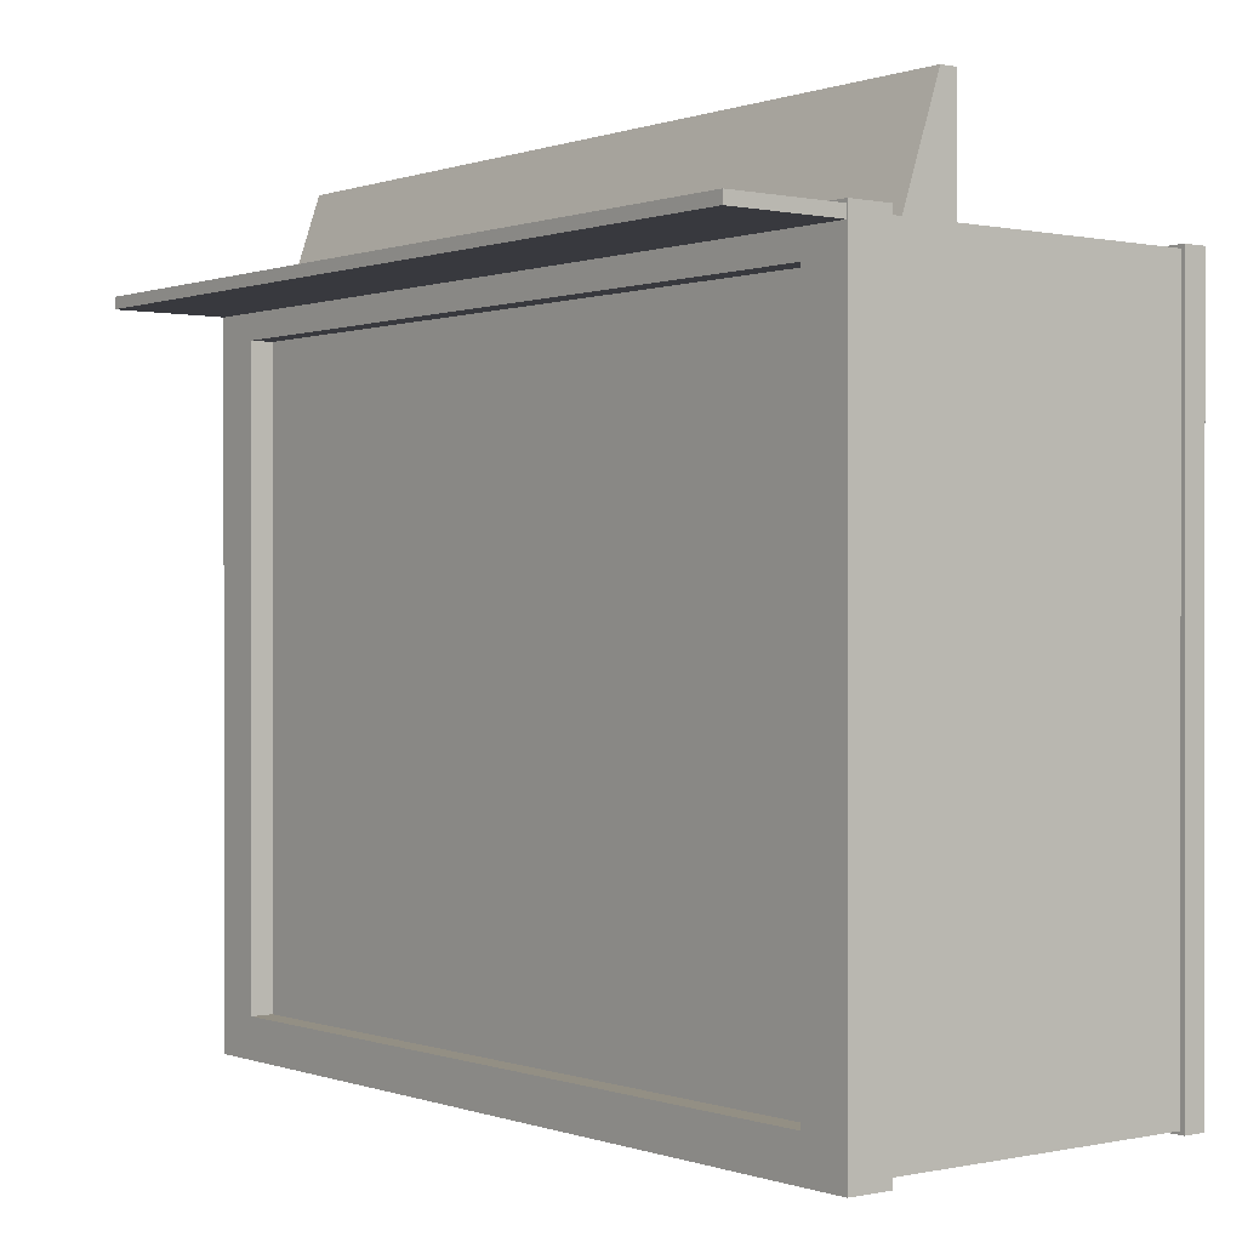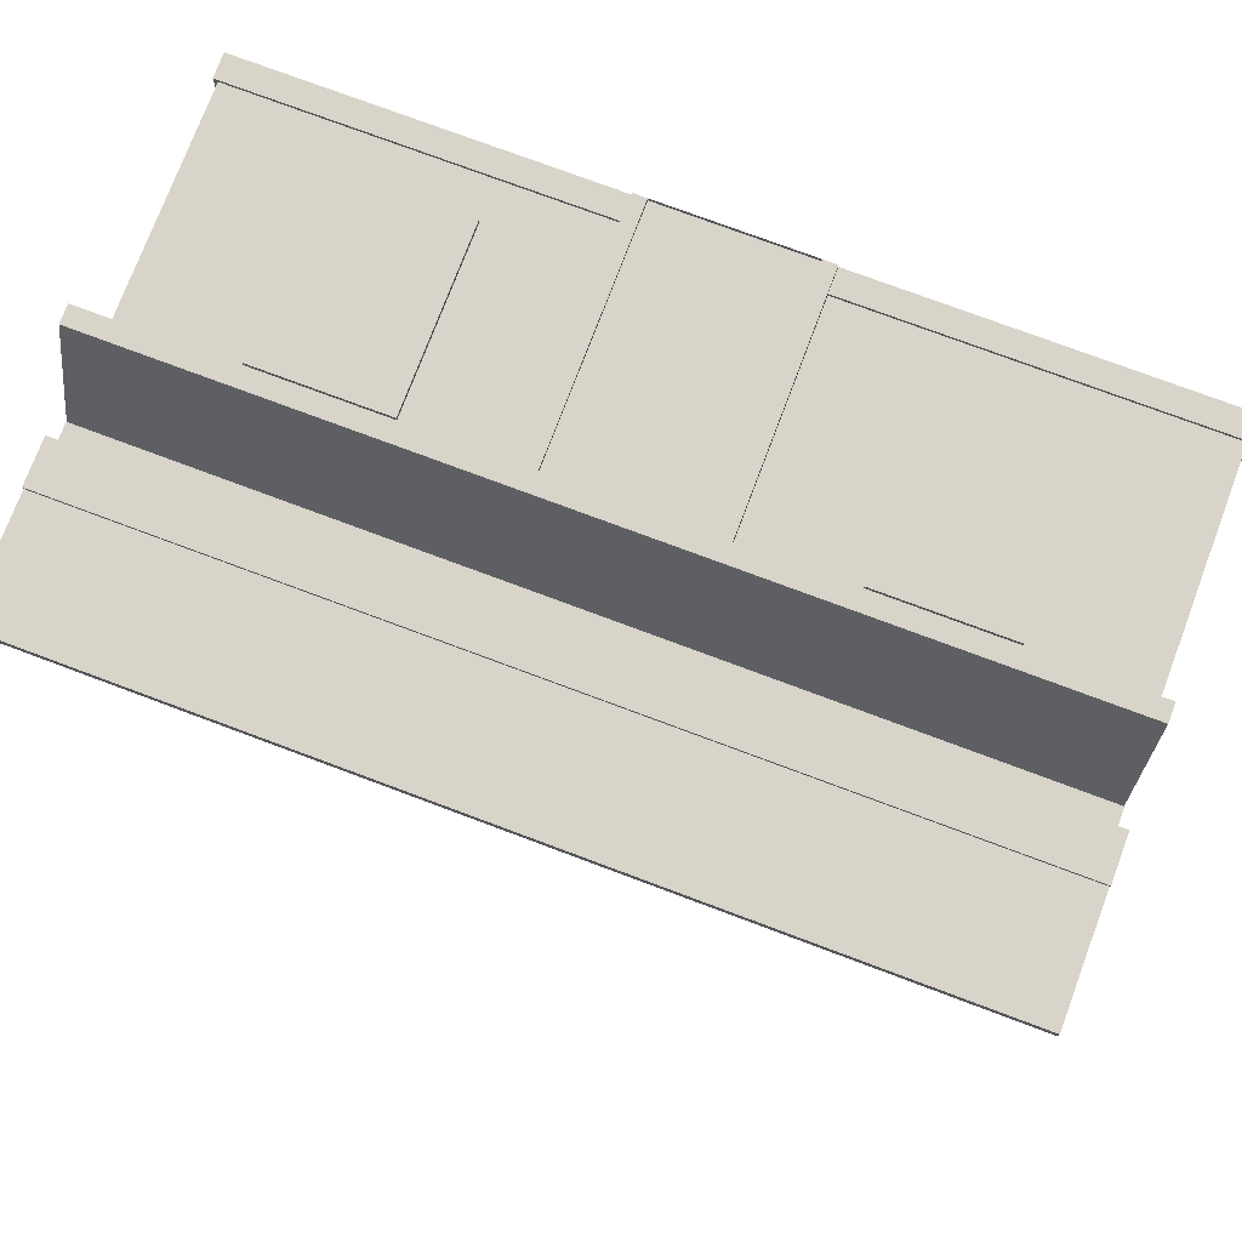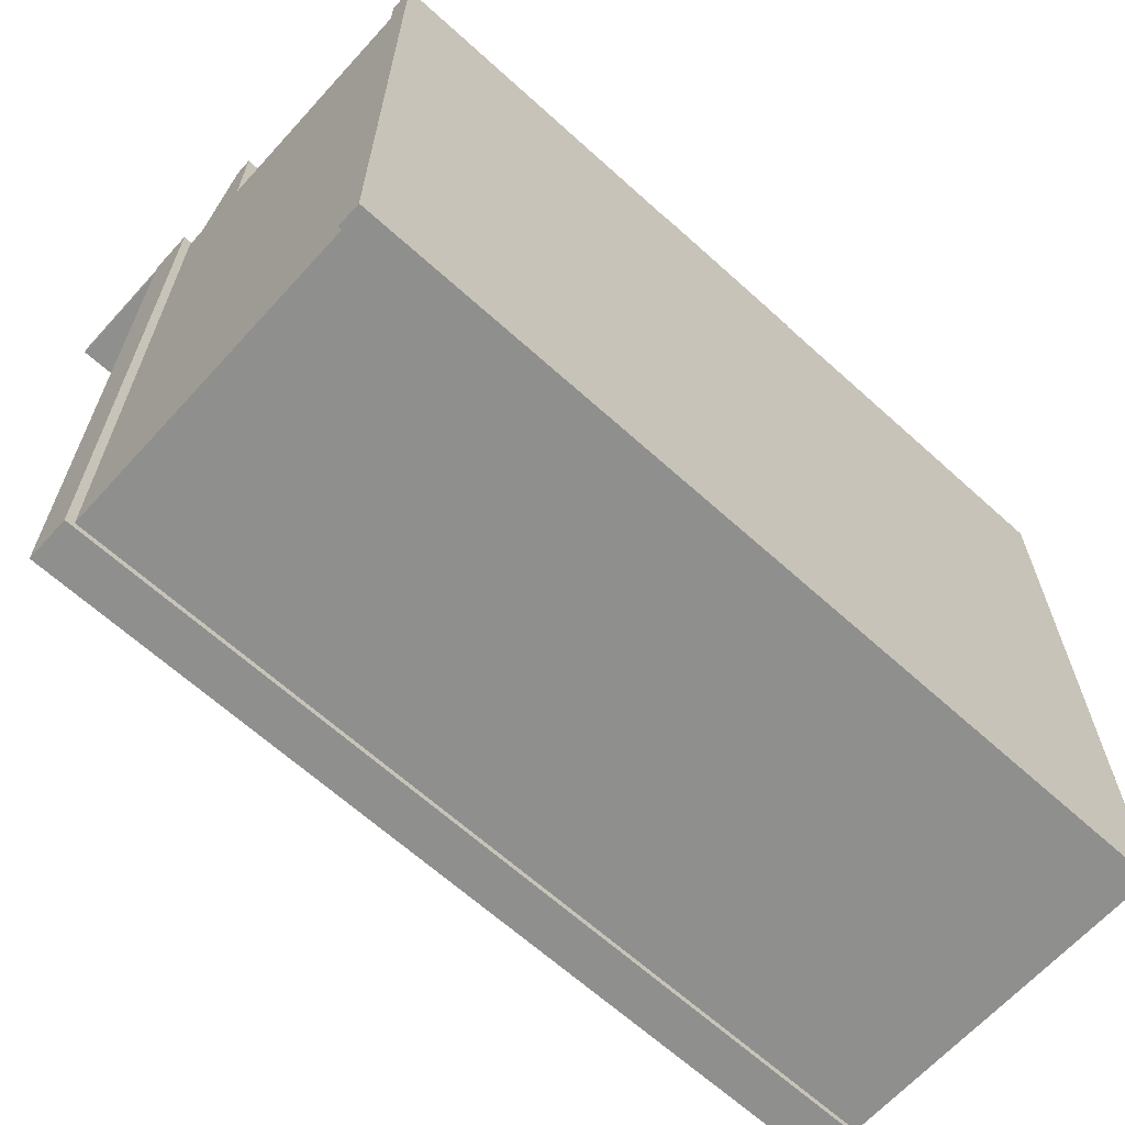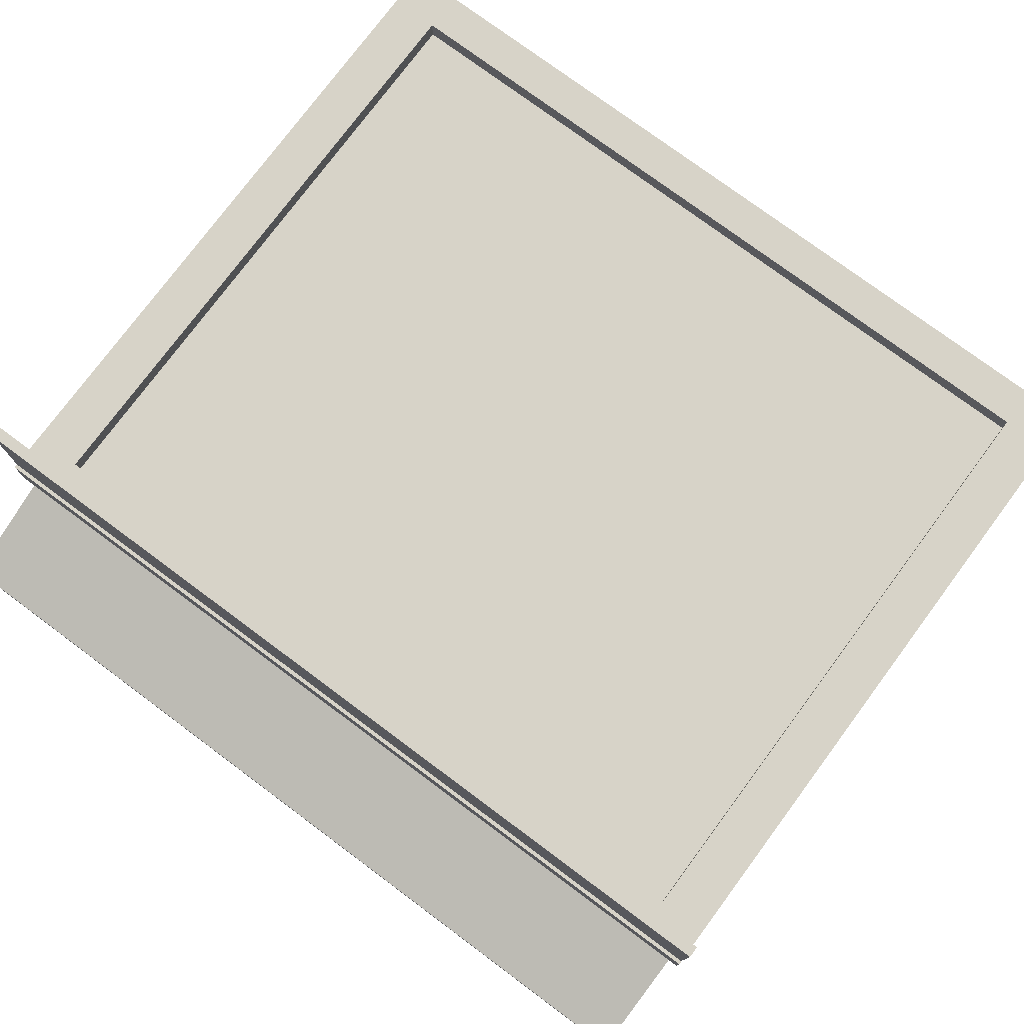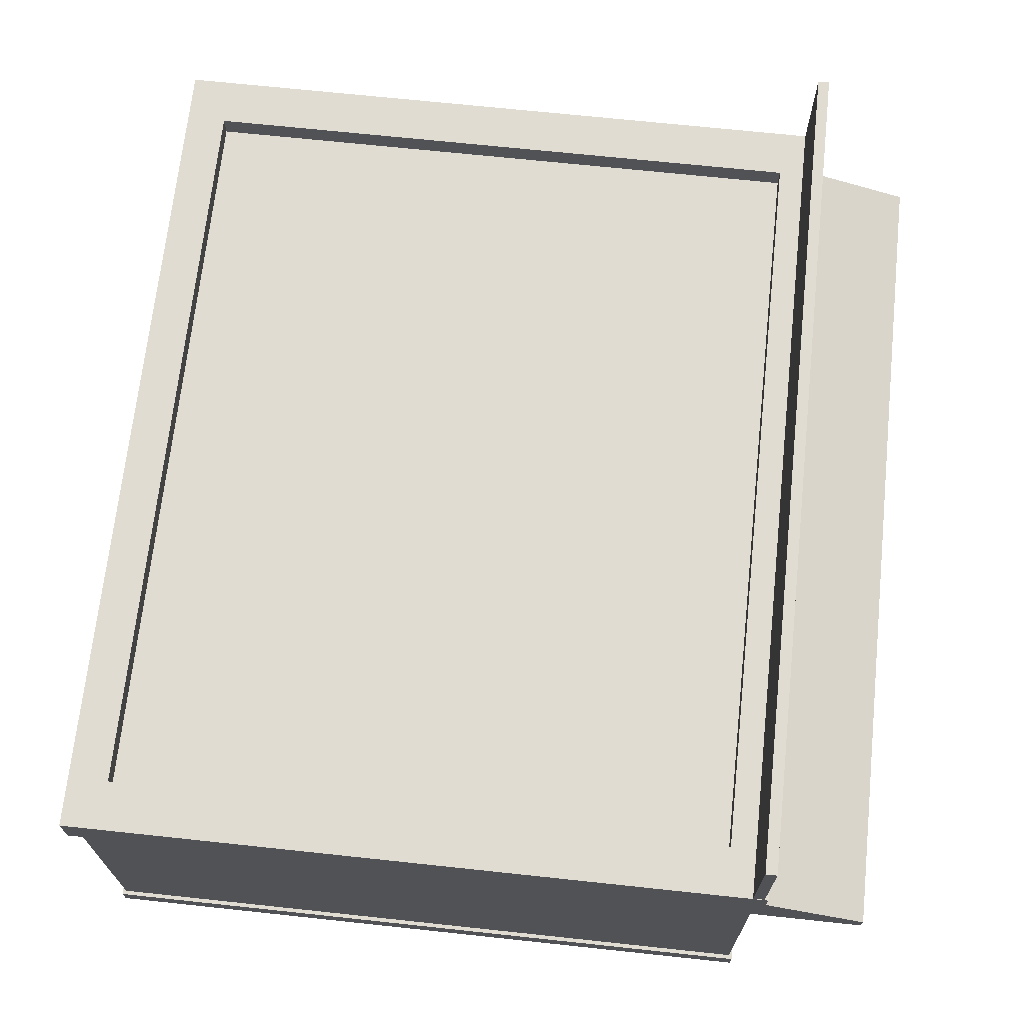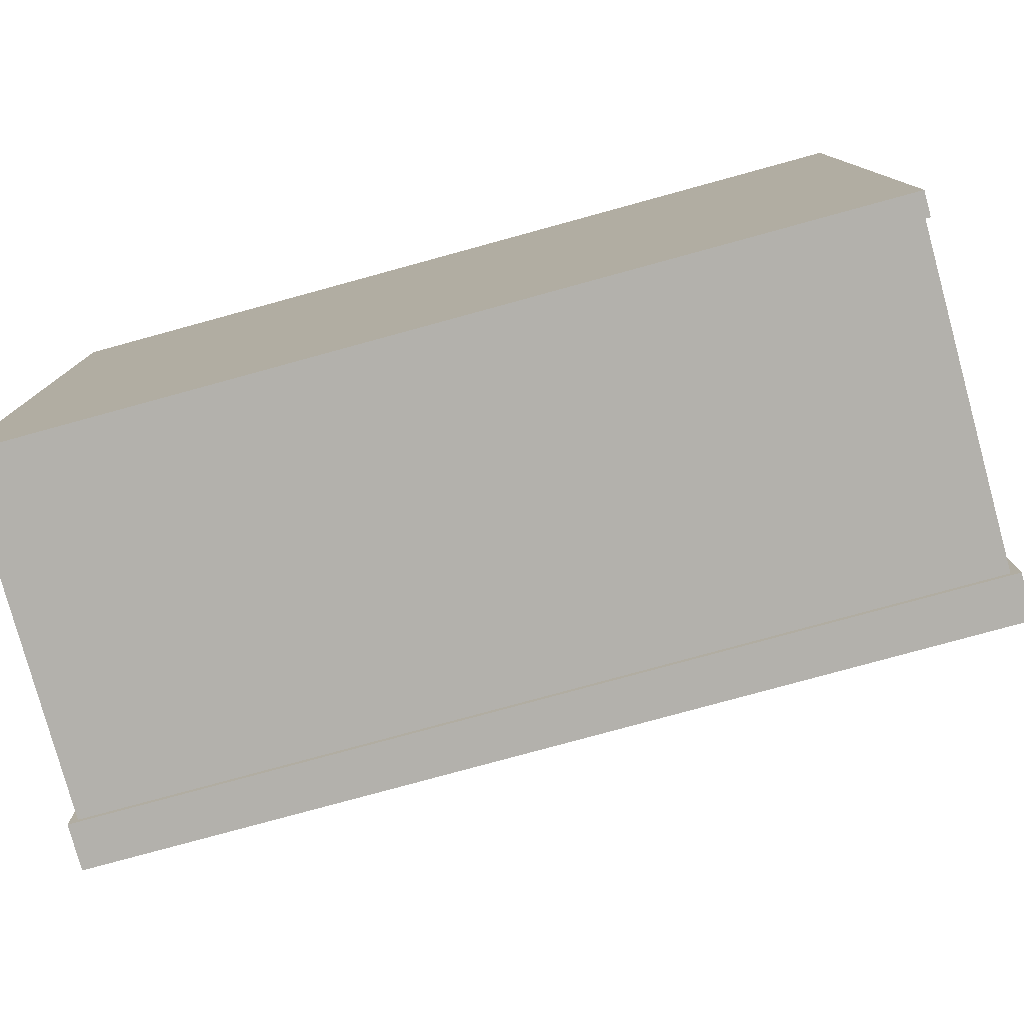
<metadata>
{"format":"obj","ext":"obj","renderer":"f3d","projection":"perspective","resolution":1024,"background":"white","views":[{"elev":0.1,"azim":-128.1,"up":"+Z"},{"elev":75.2,"azim":-159.4,"up":"+Z"},{"elev":-65.3,"azim":-42.3,"up":"+Z"},{"elev":76.8,"azim":36.6,"up":"+Y"},{"elev":69.0,"azim":-83.9,"up":"+Y"},{"elev":-79.0,"azim":15.3,"up":"+Z"}]}
</metadata>
<code>
v  -255 258.4 79.58
v  -255 258.4 73.74
v  -255 199.2 73.74
v  -255 199.2 79.58
v  186.2 258.4 73.74
v  186.2 199.2 73.74
v  186.2 258.4 79.58
v  186.2 199.2 79.58
v  -250.8 148.6 136.3
v  -250.8 169.6 74.26
v  -250.8 139.8 74.26
v  -250.8 139.8 136.3
v  181.9 169.6 74.26
v  181.9 139.8 74.26
v  181.9 148.6 136.3
v  181.9 139.8 136.3
v  -195.6 122.5 80.59
v  -195.6 122.5 76.75
v  -195.6 34.11 76.75
v  -195.6 34.11 80.59
v  -130.9 122.5 76.75
v  -130.9 34.11 76.75
v  -130.9 122.5 80.59
v  -130.9 34.11 80.59
v  61.82 122.5 80.59
v  61.82 122.5 76.75
v  61.82 34.11 76.75
v  61.82 34.11 80.59
v  126.5 122.5 76.75
v  126.5 34.11 76.75
v  126.5 122.5 80.59
v  126.5 34.11 80.59
v  -253.1 14.65 79.71
v  -253.1 14.65 -278.1
v  -253.1 2.509 -278.1
v  -253.1 2.509 79.71
v  184.2 14.65 -278.1
v  184.2 2.509 -278.1
v  184.2 14.65 79.71
v  184.2 2.509 79.71
v  -77.88 134.2 82.42
v  -77.88 134.2 70.23
v  -77.88 2.815 70.23
v  -77.88 2.815 82.42
v  9.04 134.2 70.23
v  9.04 2.815 70.23
v  9.04 134.2 82.42
v  9.04 2.815 82.42
v  2.229 2.803 82.42
v  -71.07 2.803 82.42
v  2.229 2.803 80.26
v  -71.07 2.803 80.26
v  -71.07 127.5 82.42
v  2.229 127.5 82.42
v  2.229 127.5 80.26
v  -71.07 127.5 80.26
v  -251 177.2 77.96
v  -251 177.2 -276.4
v  -251 2.599 -276.4
v  -251 2.599 77.96
v  182.1 177.2 -276.4
v  182.1 2.599 -276.4
v  182.1 177.2 77.96
v  182.1 2.599 77.96
v  186.4 177.2 81.49
v  -255.3 177.2 81.49
v  186.4 199.7 81.49
v  -255.3 199.7 81.49
v  186.4 177.2 -279.9
v  -255.3 177.2 -279.9
v  161.1 199.7 60.77
v  -229.9 199.7 60.77
v  186.4 199.7 -279.9
v  -255.3 199.7 -279.9
v  161.1 187.8 60.77
v  -229.9 187.8 60.77
v  161.1 199.7 -259.2
v  -229.9 199.7 -259.2
v  161.1 187.8 -259.2
v  -229.9 187.8 -259.2
g Building_Drug_Store
f 1 2 3 4
f 2 5 6 3
f 5 7 8 6
f 7 1 4 8
f 4 3 6 8
f 7 5 2 1
f 9 10 11 12
f 10 13 14 11
f 13 15 16 14
f 15 9 12 16
f 12 11 14 16
f 15 13 10 9
f 17 18 19 20
f 18 21 22 19
f 21 23 24 22
f 23 17 20 24
f 20 19 22 24
f 23 21 18 17
f 25 26 27 28
f 26 29 30 27
f 29 31 32 30
f 31 25 28 32
f 28 27 30 32
f 31 29 26 25
f 33 34 35 36
f 34 37 38 35
f 37 39 40 38
f 39 33 36 40
f 36 35 38 40
f 39 37 34 33
f 41 42 43 44
f 42 45 46 43
f 45 47 48 46
f 44 48 49 50
f 44 43 46 48
f 47 45 42 41
f 50 49 51 52
f 47 41 53 54
f 48 47 54 49
f 41 44 50 53
f 55 56 52 51
f 54 53 56 55
f 49 54 55 51
f 53 50 52 56
f 57 58 59 60
f 58 61 62 59
f 61 63 64 62
f 63 57 60 64
f 60 59 62 64
f 57 63 65 66
f 66 65 67 68
f 63 61 69 65
f 61 58 70 69
f 58 57 66 70
f 68 67 71 72
f 65 69 73 67
f 69 70 74 73
f 70 66 68 74
f 72 71 75 76
f 67 73 77 71
f 73 74 78 77
f 74 68 72 78
f 75 79 80 76
f 71 77 79 75
f 77 78 80 79
f 78 72 76 80

</code>
